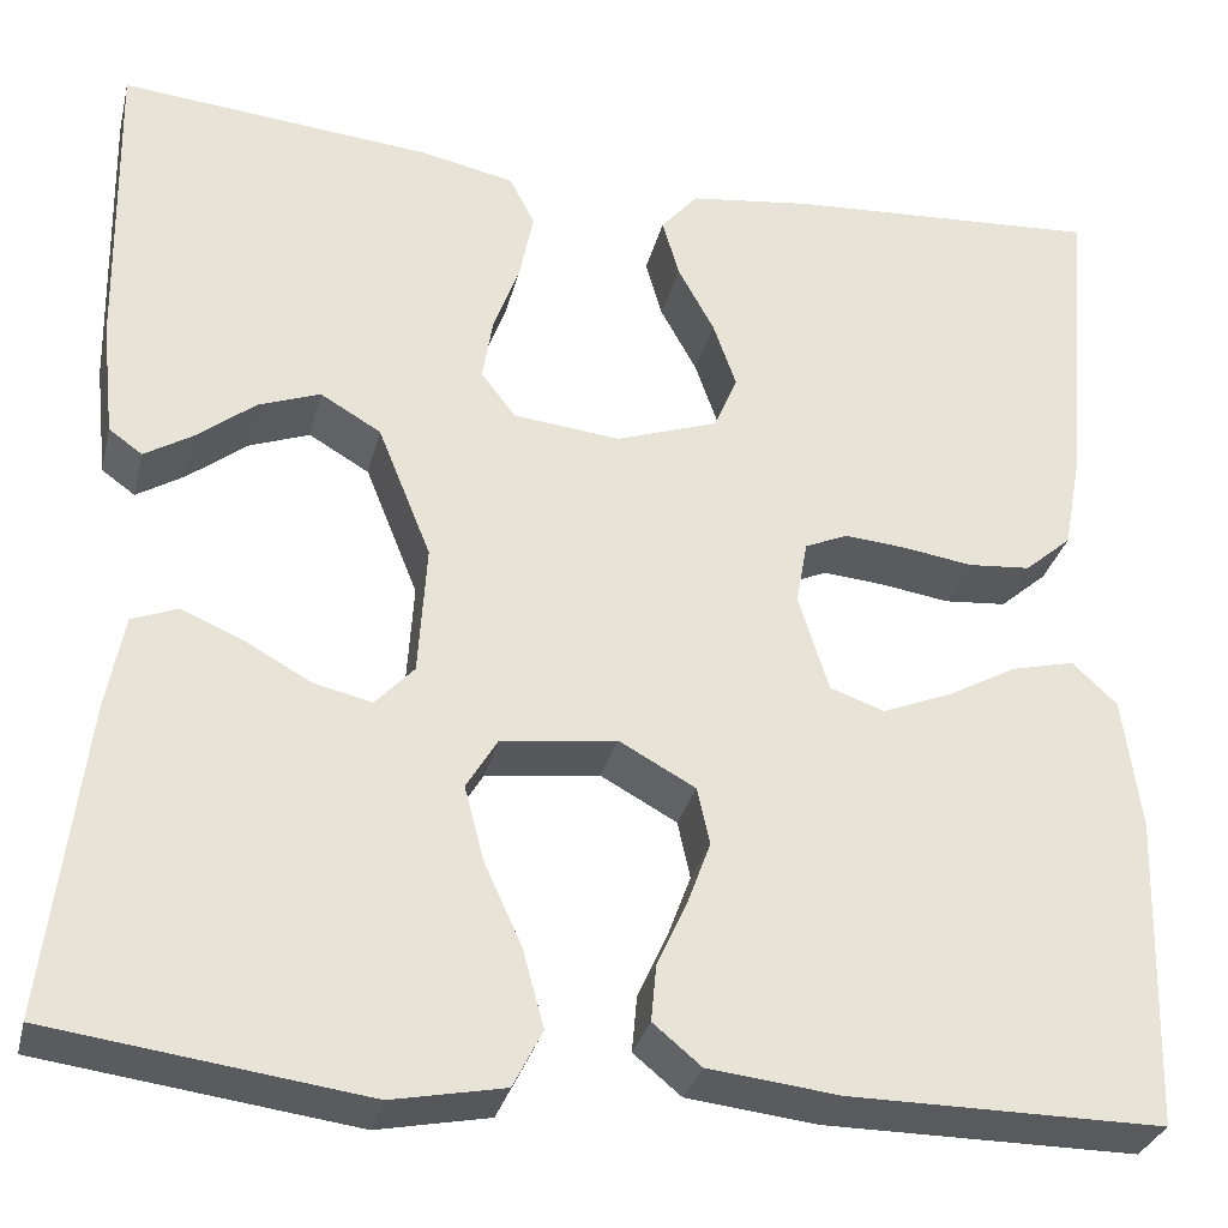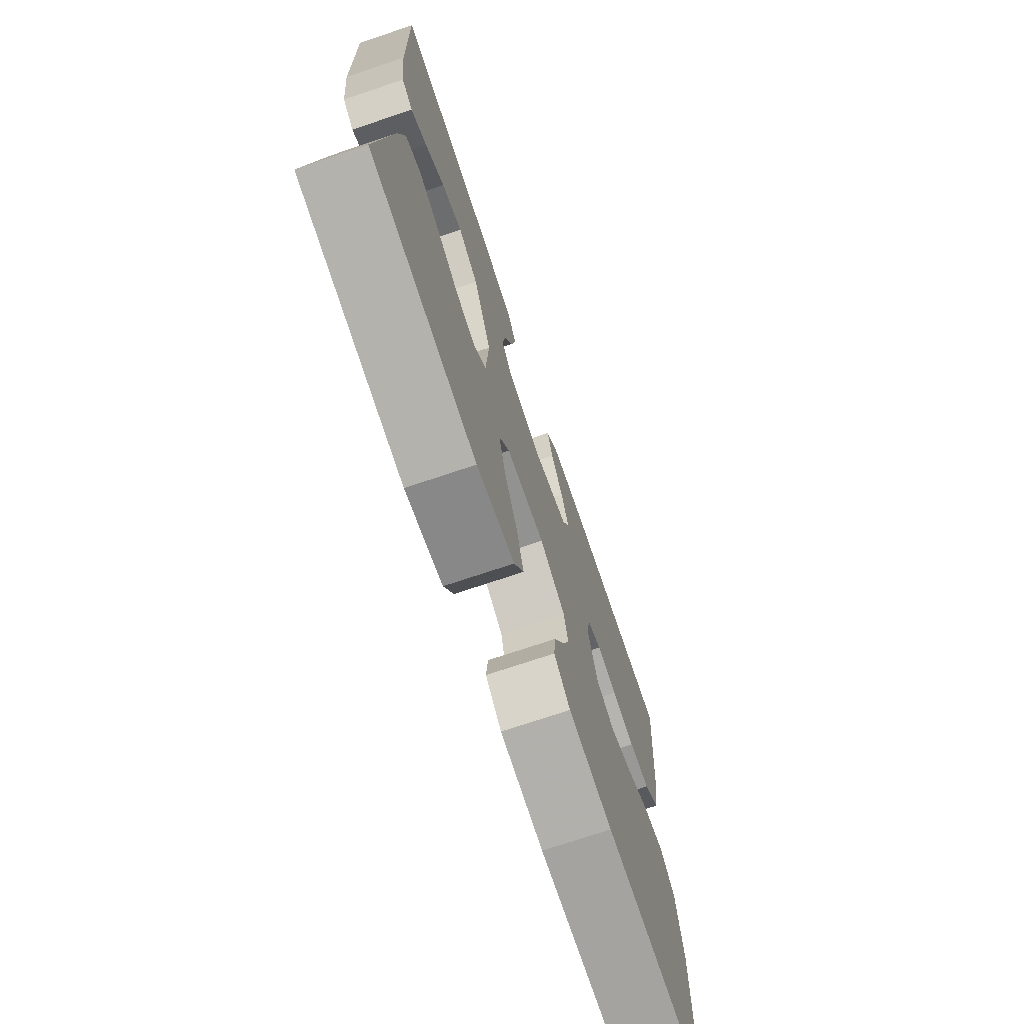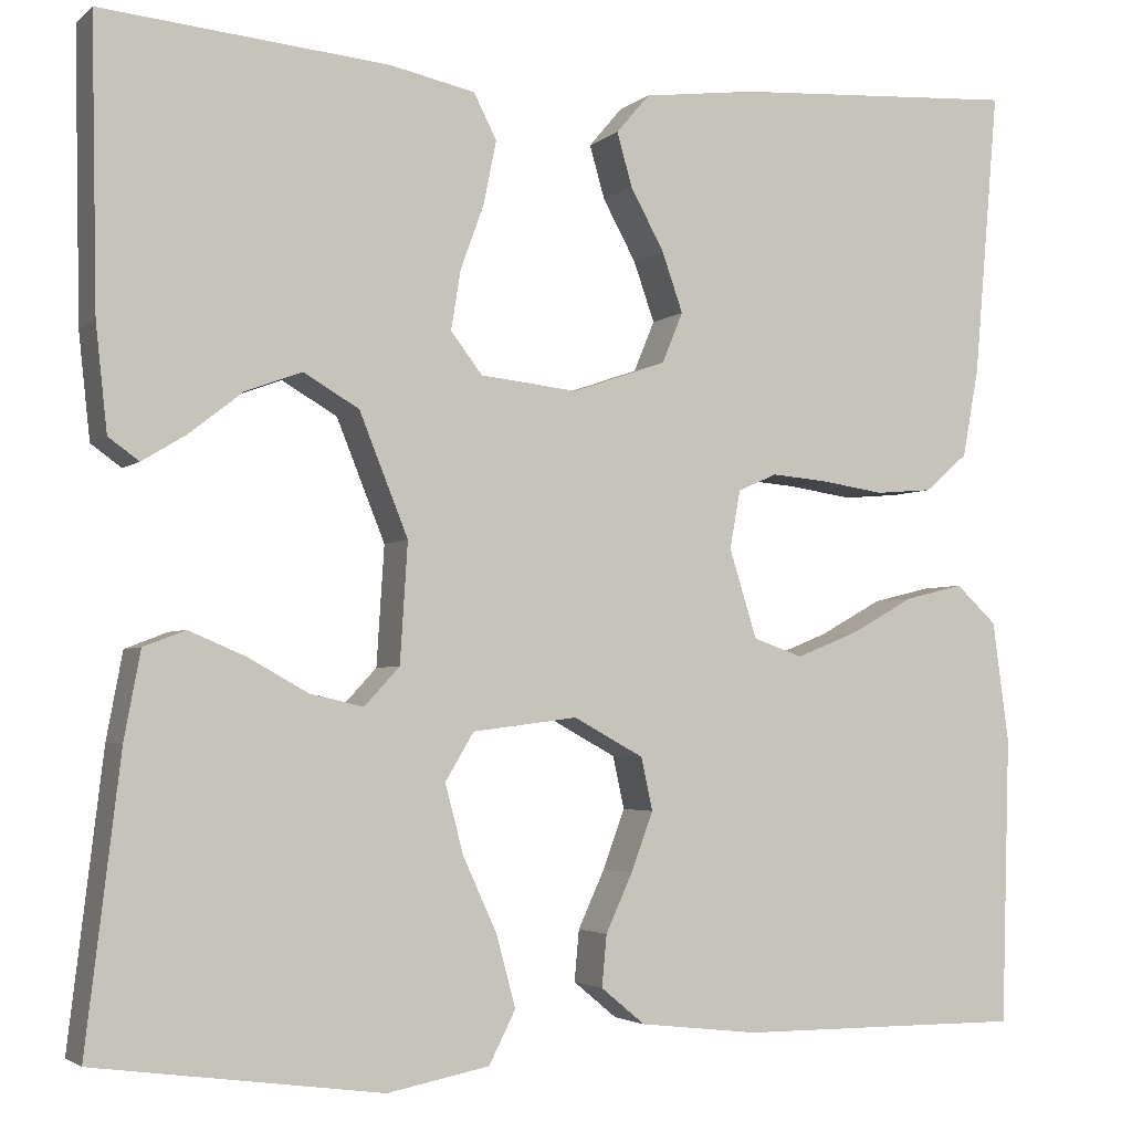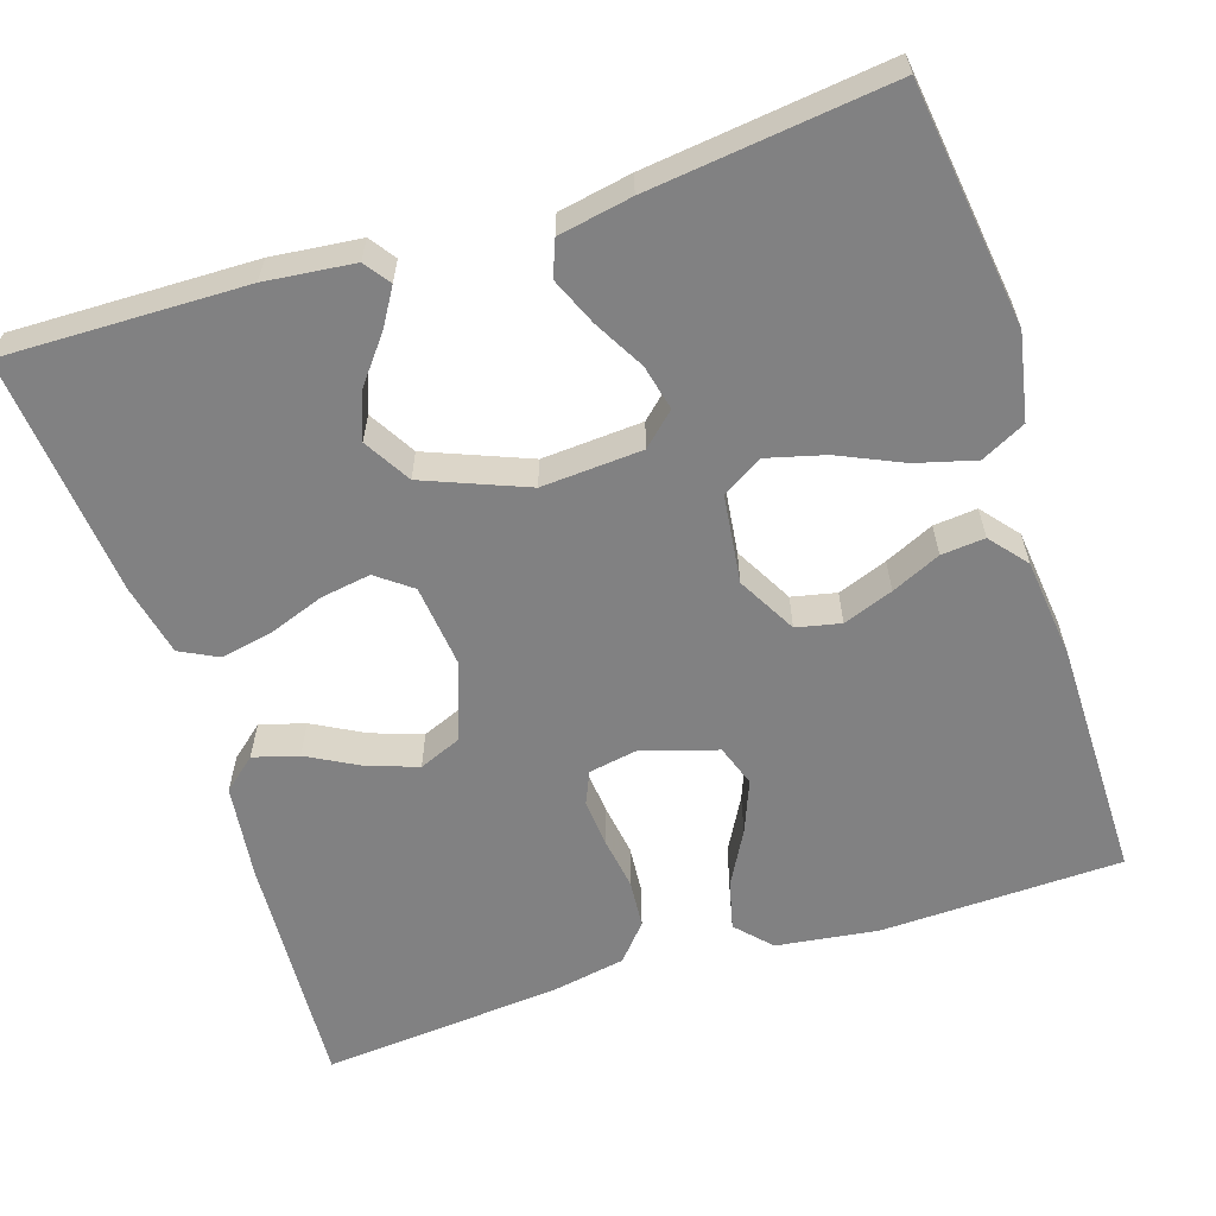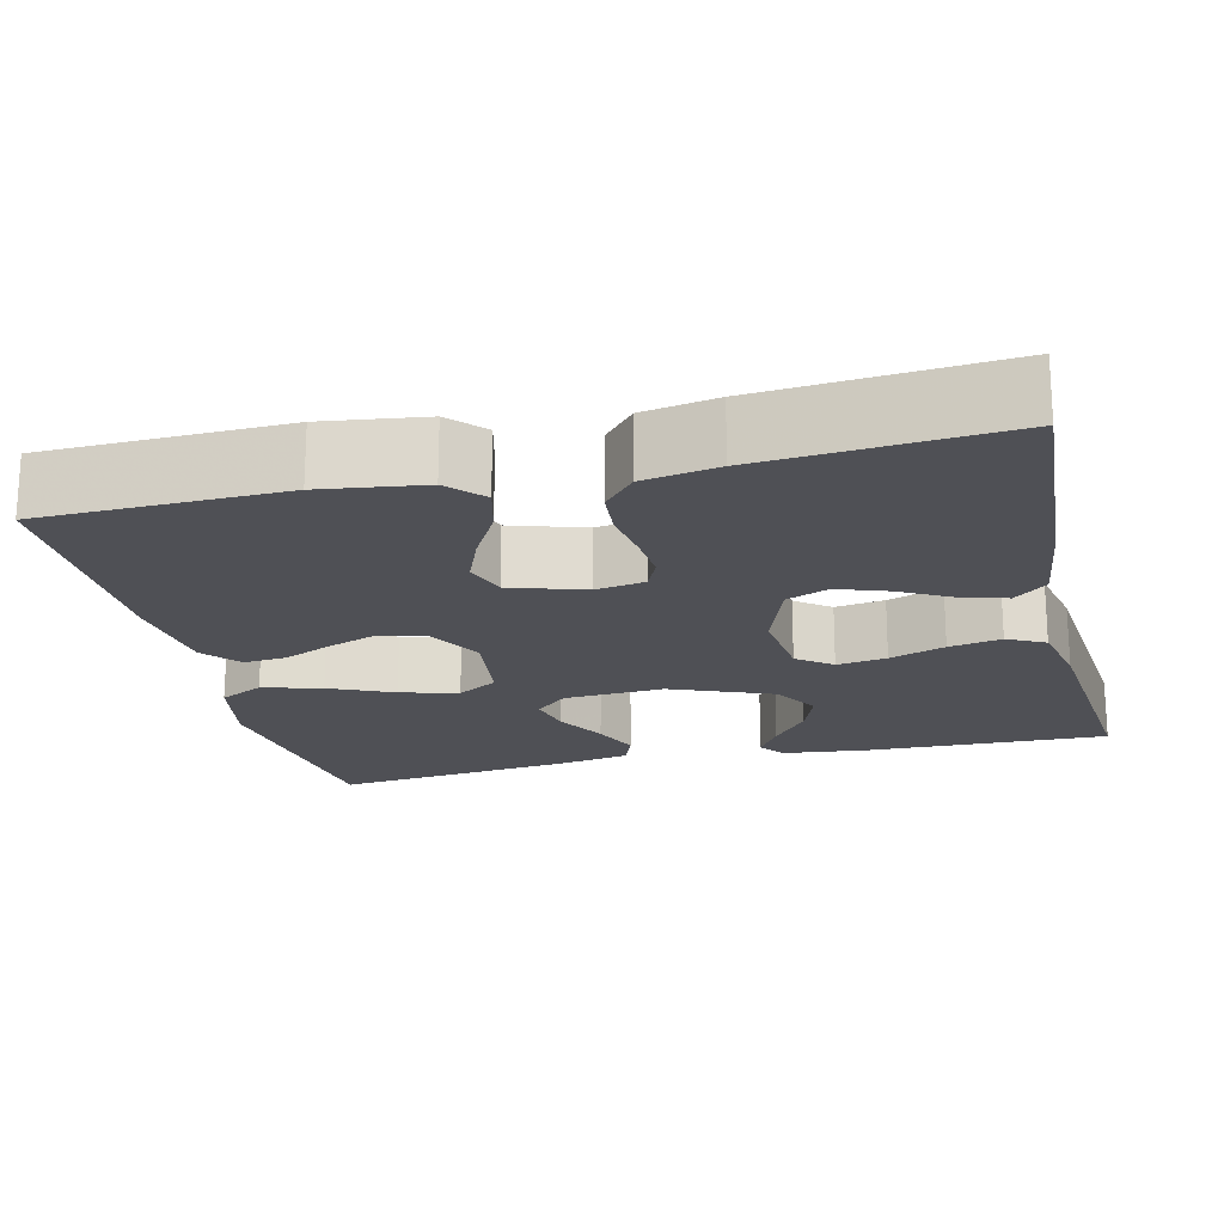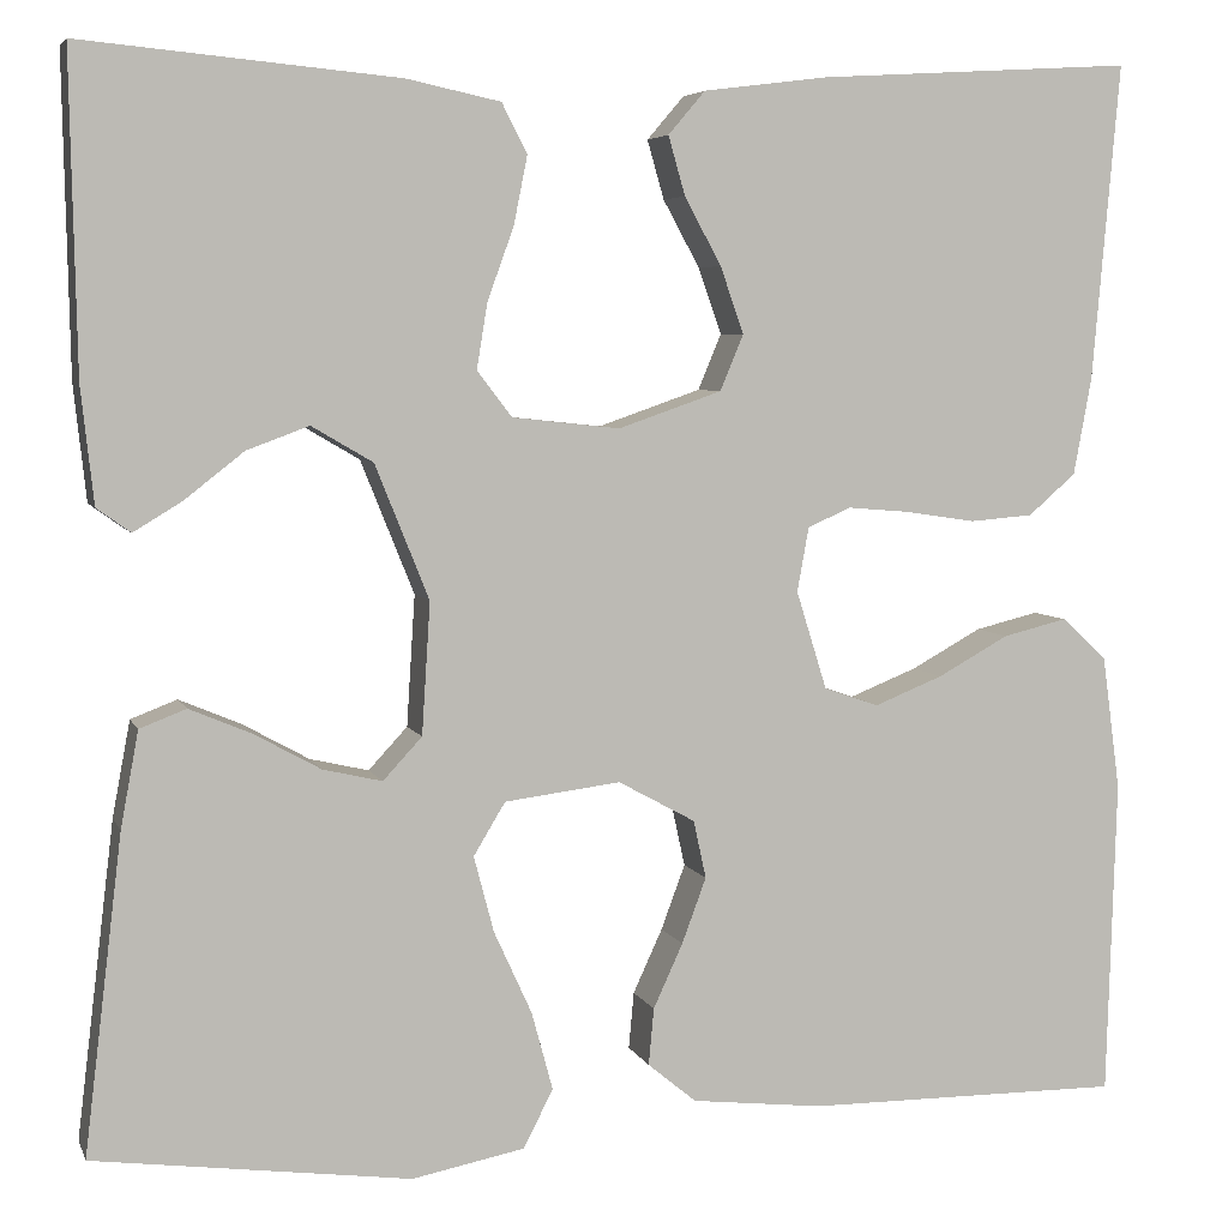
<metadata>
{"format":"obj","ext":"obj","renderer":"f3d","projection":"perspective","resolution":1024,"background":"white","views":[{"elev":-31.0,"azim":166.5,"up":"+Z"},{"elev":-72.9,"azim":108.6,"up":"+Z"},{"elev":-3.3,"azim":156.9,"up":"+Z"},{"elev":-60.4,"azim":107.9,"up":"+Y"},{"elev":-19.3,"azim":-76.7,"up":"+Y"},{"elev":5.4,"azim":164.6,"up":"+Z"}]}
</metadata>
<code>
v -0.5 0.07 -0.5
v -0.509 0.07 -0.2
v -0.492 0.07 -0.073
v -0.449 0.07 -0.033
v -0.388 0.07 -0.048
v -0.321 0.07 -0.085
v -0.256 0.07 -0.111
v -0.204 0.07 -0.093
v -0.175 0.07 0
v -0.186 0.07 0.061
v -0.227 0.07 0.079
v -0.286 0.07 0.074
v -0.352 0.07 0.064
v -0.412 0.07 0.069
v -0.457 0.07 0.108
v -0.474 0.07 0.2
v -0.5 0.07 0.5
v -0.2 0.07 0.482
v -0.082 0.07 0.467
v -0.047 0.07 0.426
v -0.063 0.07 0.37
v -0.098 0.07 0.306
v -0.12 0.07 0.243
v -0.098 0.07 0.19
v 0 0.07 0.156
v 0.102 0.07 0.167
v 0.135 0.07 0.21
v 0.125 0.07 0.272
v 0.1 0.07 0.341
v 0.087 0.07 0.406
v 0.111 0.07 0.453
v 0.2 0.07 0.472
v 0.5 0.07 0.5
v 0.494 0.07 0.2
v 0.482 0.07 0.09
v 0.45 0.07 0.067
v 0.404 0.07 0.095
v 0.348 0.07 0.139
v 0.289 0.07 0.161
v 0.231 0.07 0.127
v 0.18 0.07 0
v 0.188 0.07 -0.125
v 0.225 0.07 -0.165
v 0.281 0.07 -0.152
v 0.344 0.07 -0.117
v 0.403 0.07 -0.092
v 0.447 0.07 -0.109
v 0.464 0.07 -0.2
v 0.5 0.07 -0.5
v 0.2 0.07 -0.54
v 0.093 0.07 -0.519
v 0.065 0.07 -0.464
v 0.085 0.07 -0.39
v 0.121 0.07 -0.311
v 0.14 0.07 -0.239
v 0.11 0.07 -0.189
v 0 0.07 -0.175
v -0.073 0.07 -0.215
v -0.085 0.07 -0.27
v -0.062 0.07 -0.332
v -0.034 0.07 -0.393
v -0.029 0.07 -0.447
v -0.075 0.07 -0.485
v -0.2 0.07 -0.499
v -0.5 0 -0.5
v -0.509 0 -0.2
v -0.492 0 -0.073
v -0.449 0 -0.033
v -0.388 0 -0.048
v -0.321 0 -0.085
v -0.256 0 -0.111
v -0.204 0 -0.093
v -0.175 0 0
v -0.186 0 0.061
v -0.227 0 0.079
v -0.286 0 0.074
v -0.352 0 0.064
v -0.412 0 0.069
v -0.457 0 0.108
v -0.474 0 0.2
v -0.5 0 0.5
v -0.2 0 0.482
v -0.082 0 0.467
v -0.047 0 0.426
v -0.063 0 0.37
v -0.098 0 0.306
v -0.12 0 0.243
v -0.098 0 0.19
v 0 0 0.156
v 0.102 0 0.167
v 0.135 0 0.21
v 0.125 0 0.272
v 0.1 0 0.341
v 0.087 0 0.406
v 0.111 0 0.453
v 0.2 0 0.472
v 0.5 0 0.5
v 0.494 0 0.2
v 0.482 0 0.09
v 0.45 0 0.067
v 0.404 0 0.095
v 0.348 0 0.139
v 0.289 0 0.161
v 0.231 0 0.127
v 0.18 0 0
v 0.188 0 -0.125
v 0.225 0 -0.165
v 0.281 0 -0.152
v 0.344 0 -0.117
v 0.403 0 -0.092
v 0.447 0 -0.109
v 0.464 0 -0.2
v 0.5 0 -0.5
v 0.2 0 -0.54
v 0.093 0 -0.519
v 0.065 0 -0.464
v 0.085 0 -0.39
v 0.121 0 -0.311
v 0.14 0 -0.239
v 0.11 0 -0.189
v 0 0 -0.175
v -0.073 0 -0.215
v -0.085 0 -0.27
v -0.062 0 -0.332
v -0.034 0 -0.393
v -0.029 0 -0.447
v -0.075 0 -0.485
v -0.2 0 -0.499
f 4 5 6
f 3 4 6
f 2 3 6
f 1 2 6
f 64 1 6
f 63 64 6
f 62 63 6
f 61 62 6
f 60 61 6
f 59 60 6 7
f 58 59 7 8
f 57 58 8 9
f 56 57 9 10
f 52 53 54
f 51 52 54
f 50 51 54
f 49 50 54
f 48 49 54
f 47 48 54
f 46 47 54
f 45 46 54
f 44 45 54
f 43 44 54 55
f 42 43 55 56
f 36 37 38
f 35 36 38
f 34 35 38
f 33 34 38
f 32 33 38
f 31 32 38
f 30 31 38
f 29 30 38
f 28 29 38 39
f 27 28 39 40
f 20 21 22
f 19 20 22
f 18 19 22
f 17 18 22
f 16 17 22
f 15 16 22
f 14 15 22
f 13 14 22
f 12 13 22
f 11 12 22 23
f 10 11 23 24
f 10 24 25
f 56 10 25
f 42 56 25
f 41 42 25
f 26 27 40 41
f 25 26 41
f 70 69 68
f 70 68 67
f 70 67 66
f 70 66 65
f 70 65 128
f 70 128 127
f 70 127 126
f 70 126 125
f 70 125 124
f 71 70 124 123
f 72 71 123 122
f 73 72 122 121
f 74 73 121 120
f 118 117 116
f 118 116 115
f 118 115 114
f 118 114 113
f 118 113 112
f 118 112 111
f 118 111 110
f 118 110 109
f 118 109 108
f 119 118 108 107
f 120 119 107 106
f 102 101 100
f 102 100 99
f 102 99 98
f 102 98 97
f 102 97 96
f 102 96 95
f 102 95 94
f 102 94 93
f 103 102 93 92
f 104 103 92 91
f 86 85 84
f 86 84 83
f 86 83 82
f 86 82 81
f 86 81 80
f 86 80 79
f 86 79 78
f 86 78 77
f 86 77 76
f 87 86 76 75
f 88 87 75 74
f 89 88 74
f 89 74 120
f 89 120 106
f 89 106 105
f 105 104 91 90
f 105 90 89
f 1 65 66 2
f 2 66 67 3
f 3 67 68 4
f 4 68 69 5
f 5 69 70 6
f 6 70 71 7
f 7 71 72 8
f 8 72 73 9
f 9 73 74 10
f 10 74 75 11
f 11 75 76 12
f 12 76 77 13
f 13 77 78 14
f 14 78 79 15
f 15 79 80 16
f 16 80 81 17
f 17 81 82 18
f 18 82 83 19
f 19 83 84 20
f 20 84 85 21
f 21 85 86 22
f 22 86 87 23
f 23 87 88 24
f 24 88 89 25
f 25 89 90 26
f 26 90 91 27
f 27 91 92 28
f 28 92 93 29
f 29 93 94 30
f 30 94 95 31
f 31 95 96 32
f 32 96 97 33
f 33 97 98 34
f 34 98 99 35
f 35 99 100 36
f 36 100 101 37
f 37 101 102 38
f 38 102 103 39
f 39 103 104 40
f 40 104 105 41
f 41 105 106 42
f 42 106 107 43
f 43 107 108 44
f 44 108 109 45
f 45 109 110 46
f 46 110 111 47
f 47 111 112 48
f 48 112 113 49
f 49 113 114 50
f 50 114 115 51
f 51 115 116 52
f 52 116 117 53
f 53 117 118 54
f 54 118 119 55
f 55 119 120 56
f 56 120 121 57
f 57 121 122 58
f 58 122 123 59
f 59 123 124 60
f 60 124 125 61
f 61 125 126 62
f 62 126 127 63
f 63 127 128 64
f 64 128 65 1

</code>
